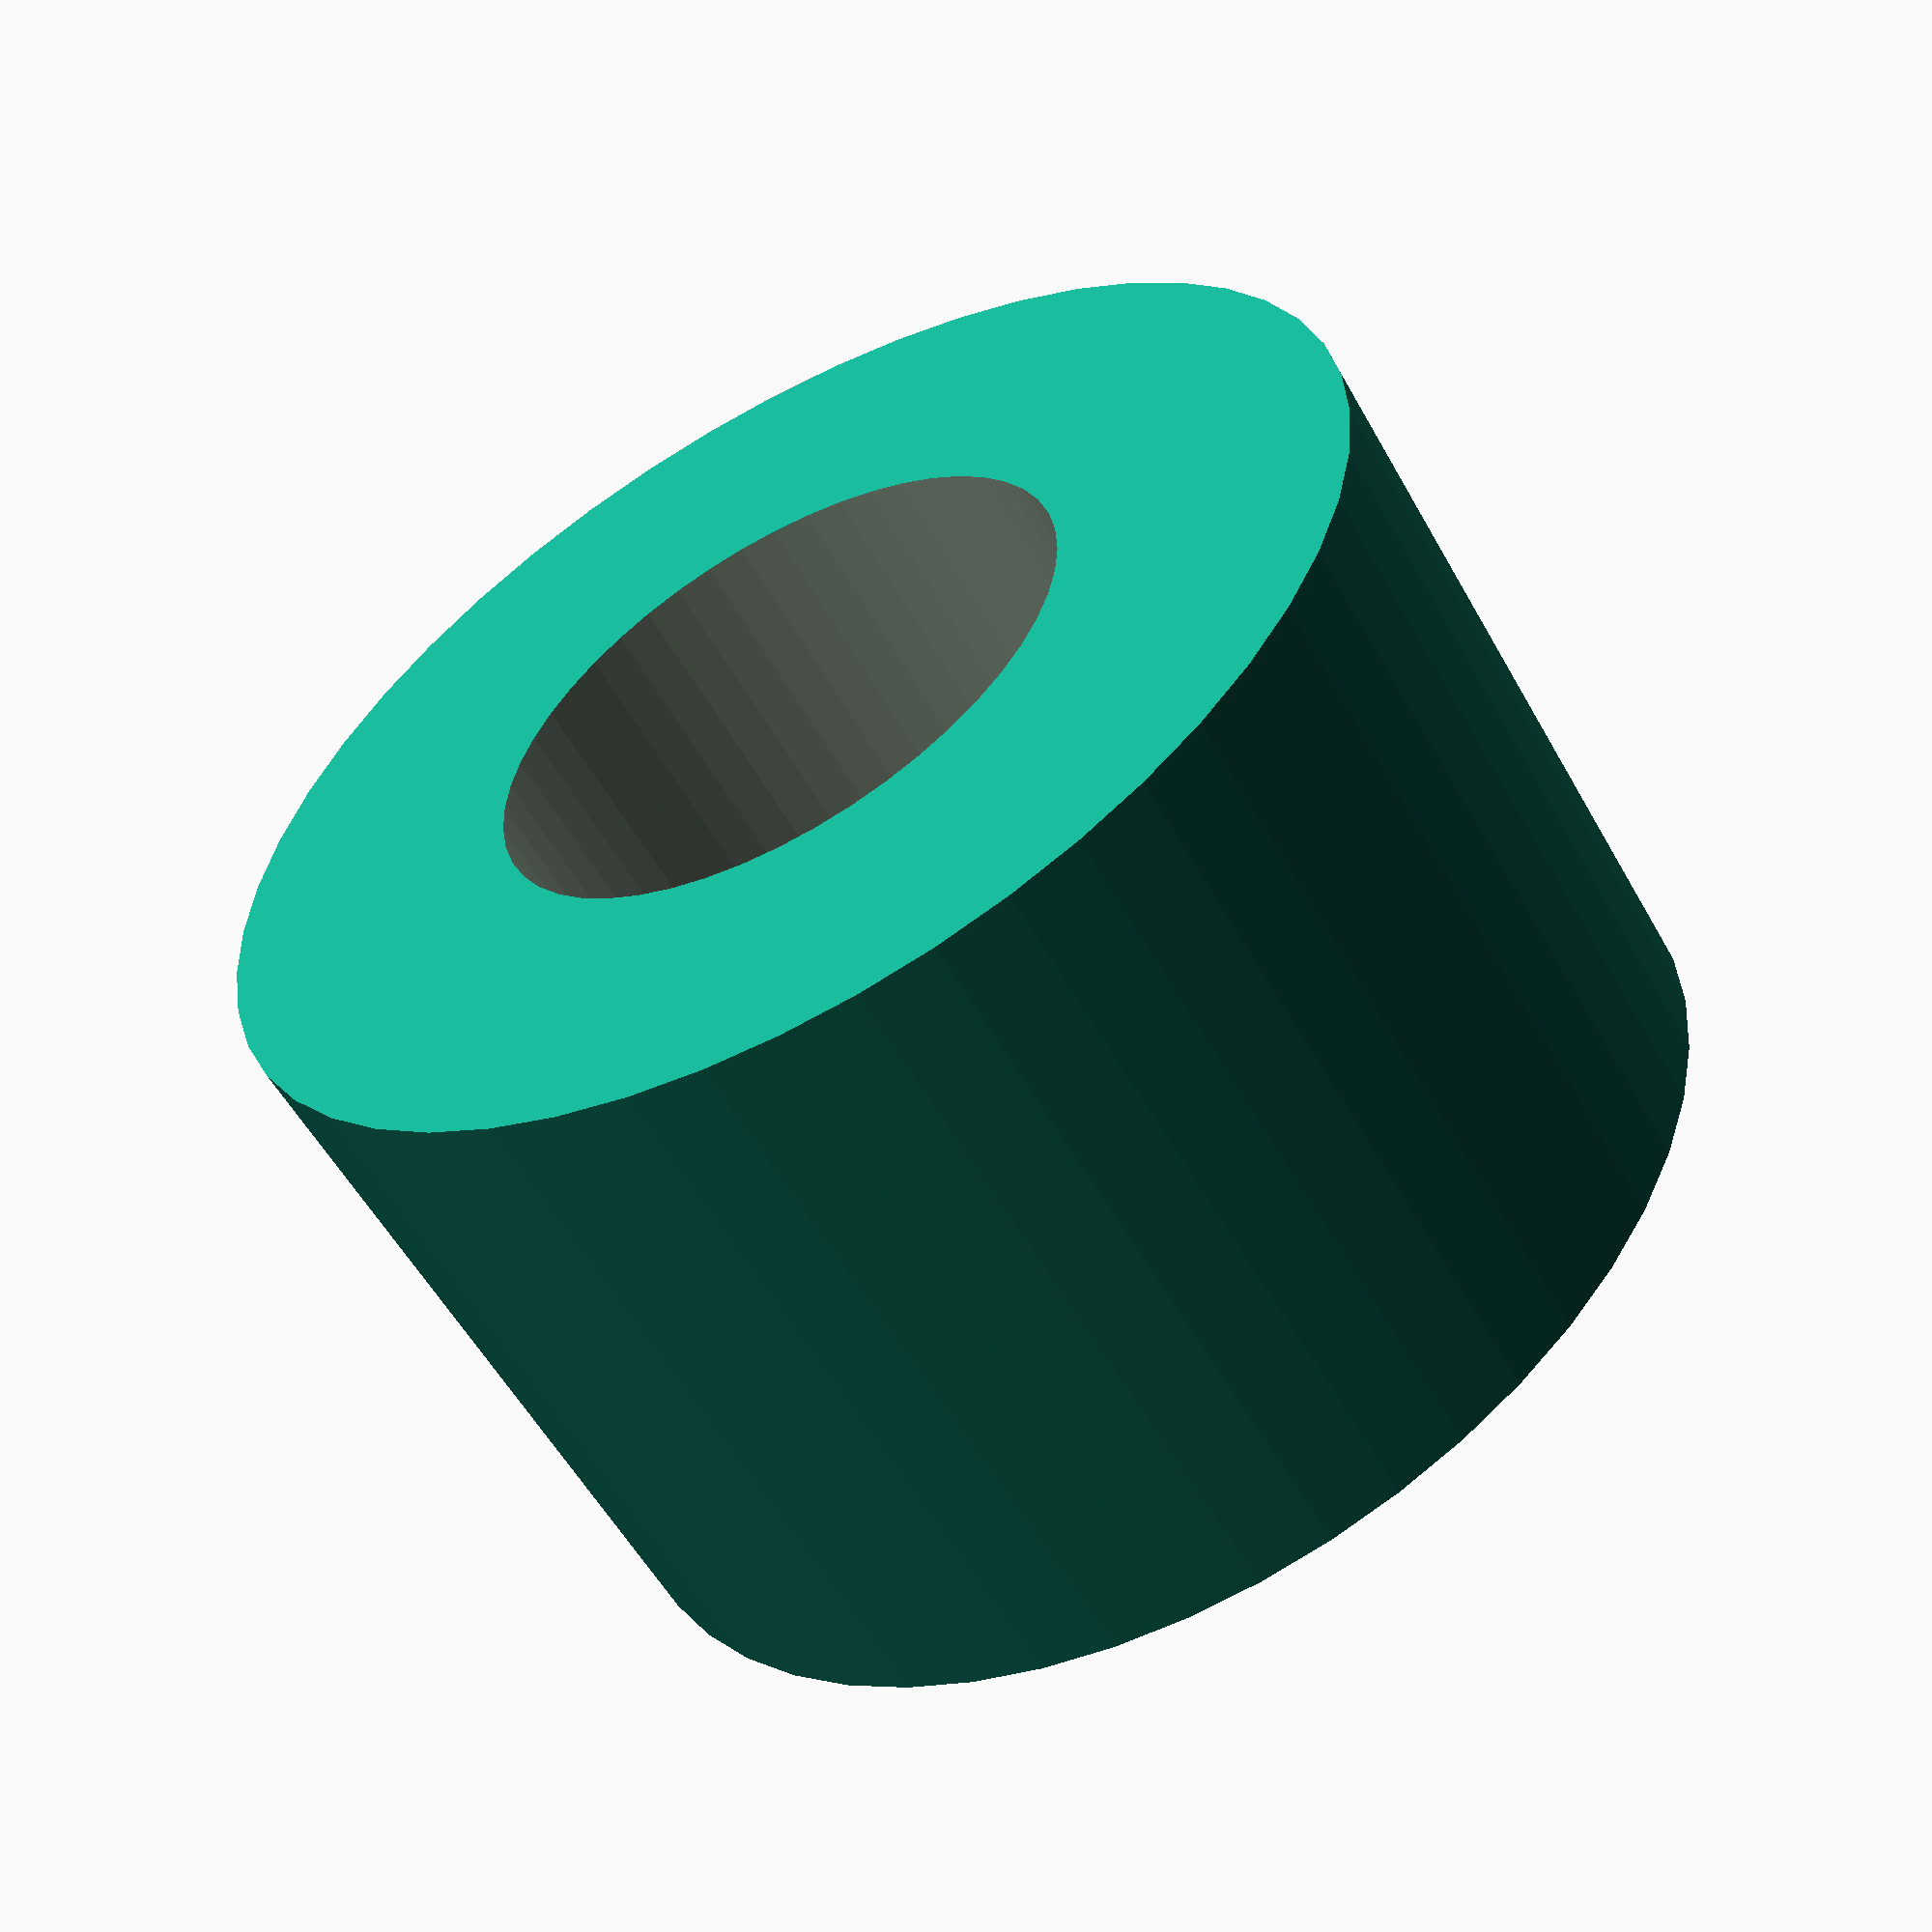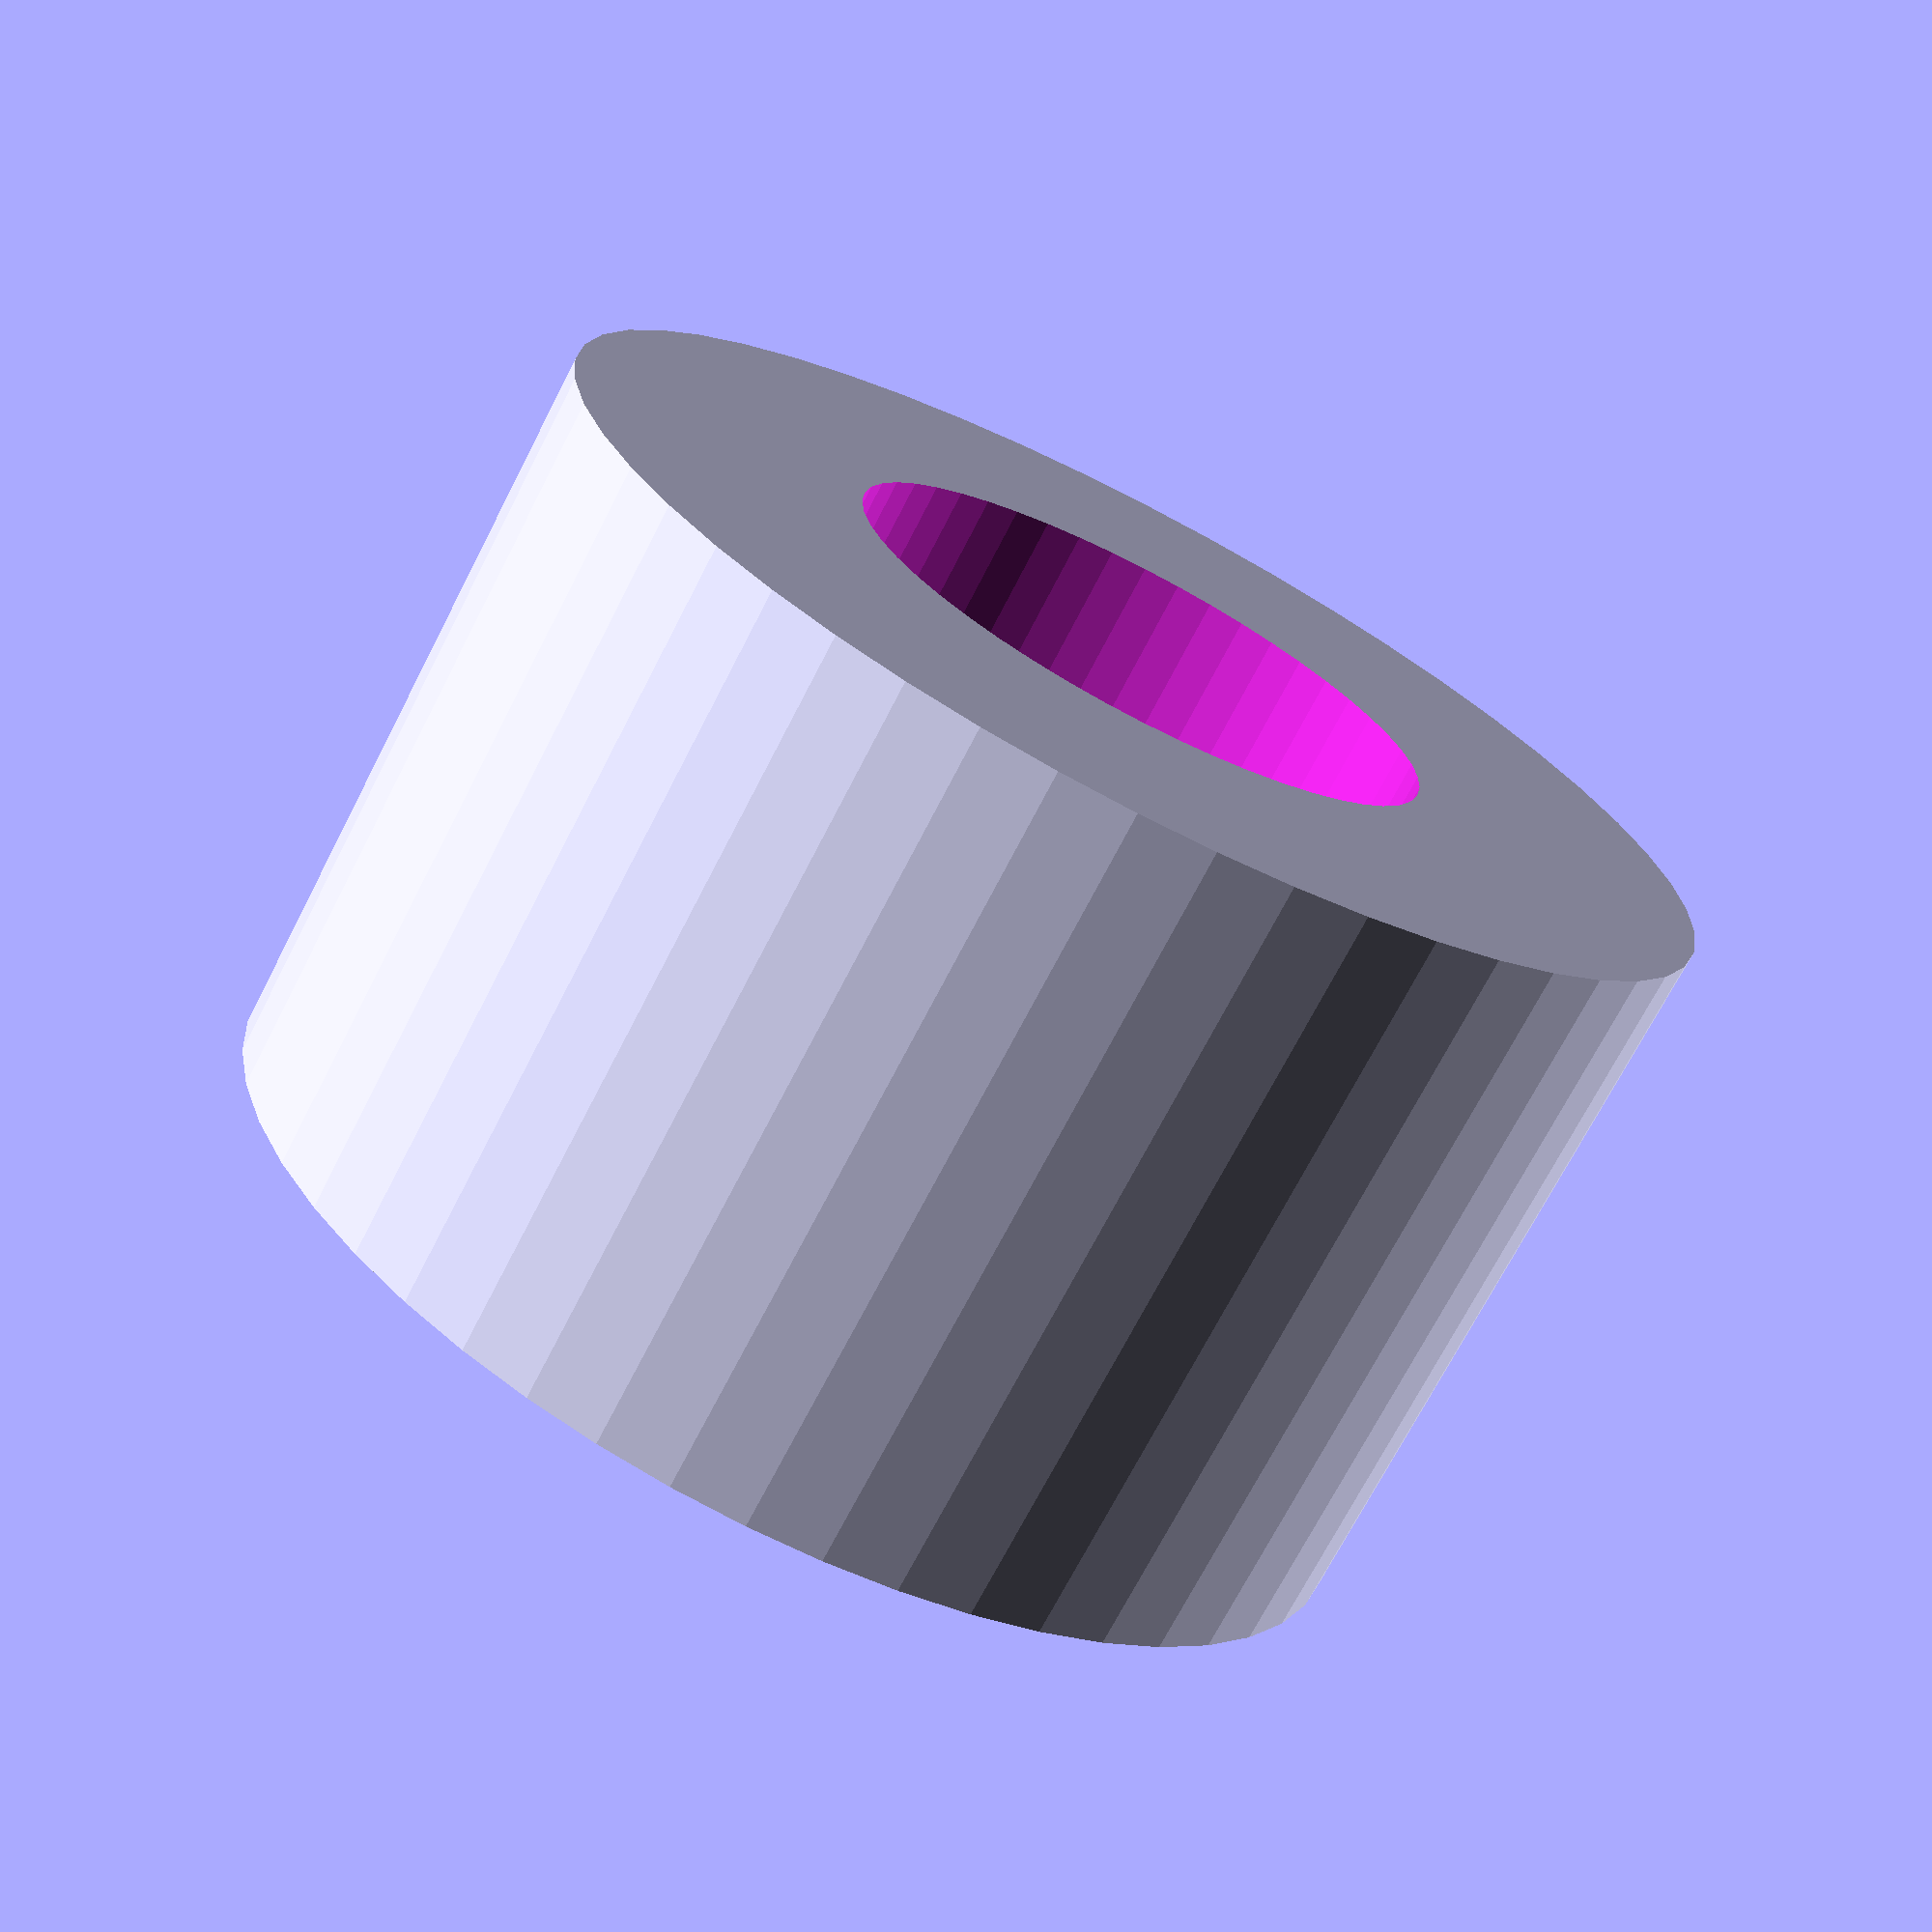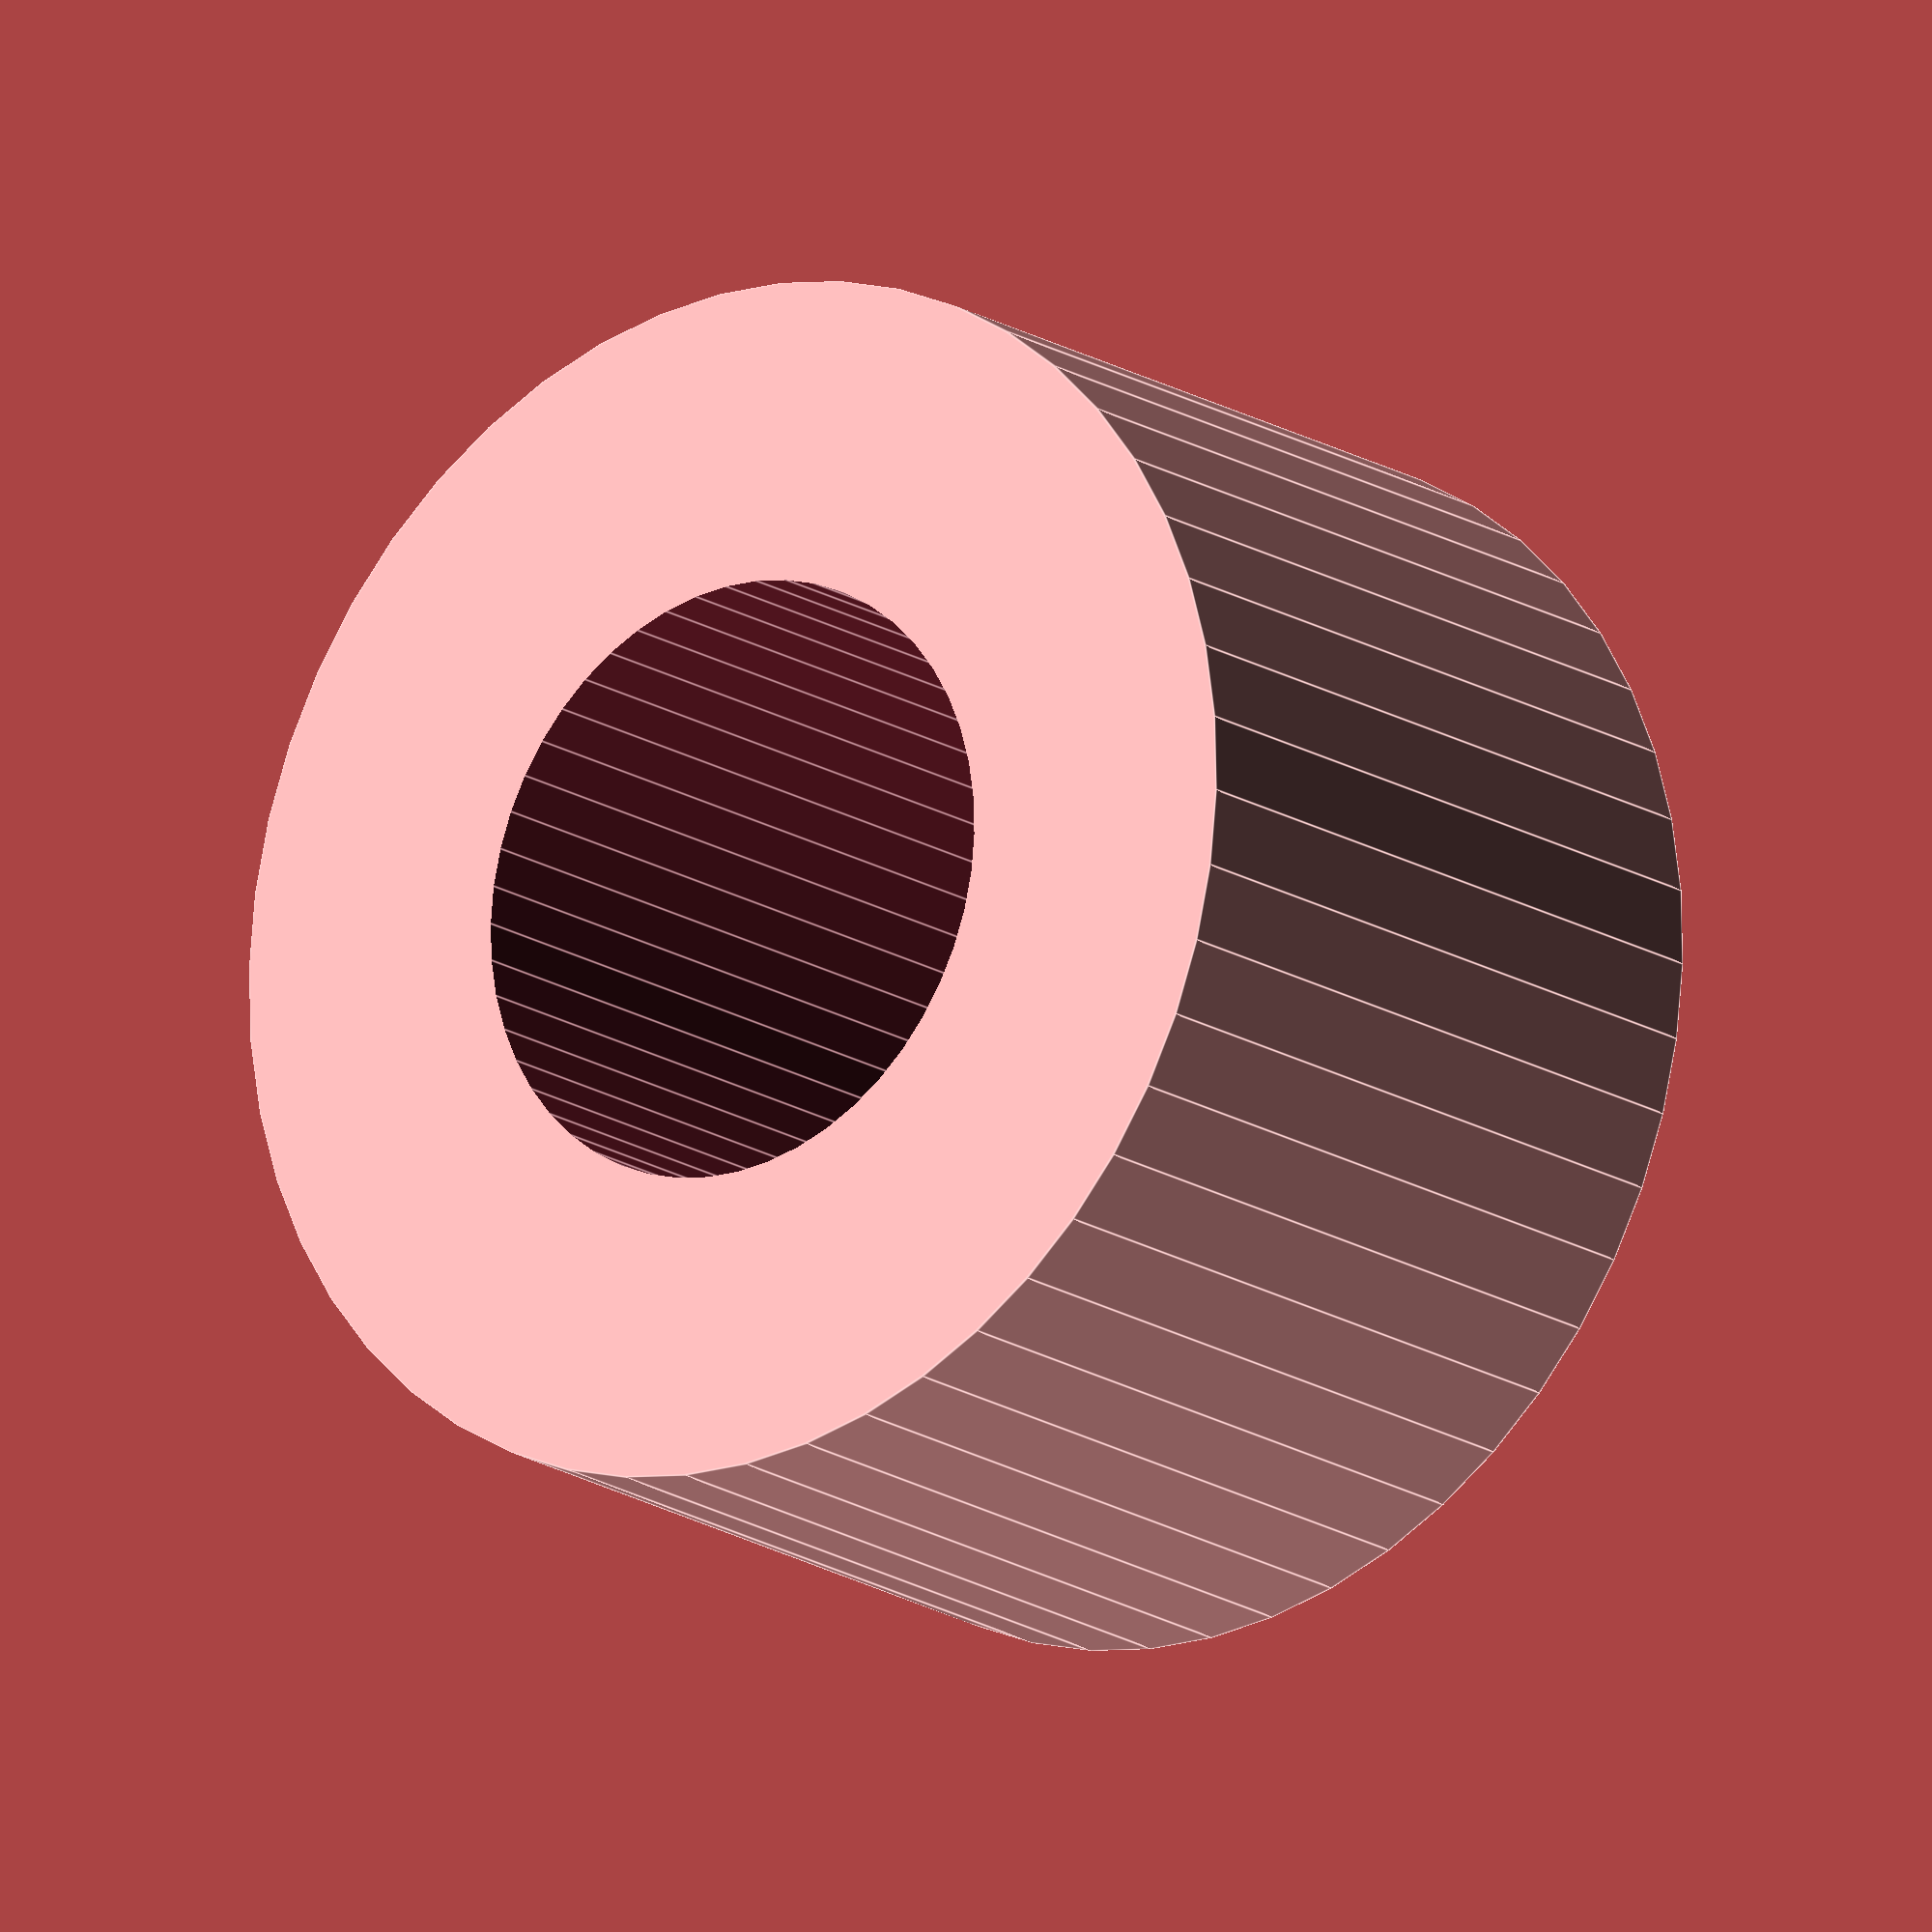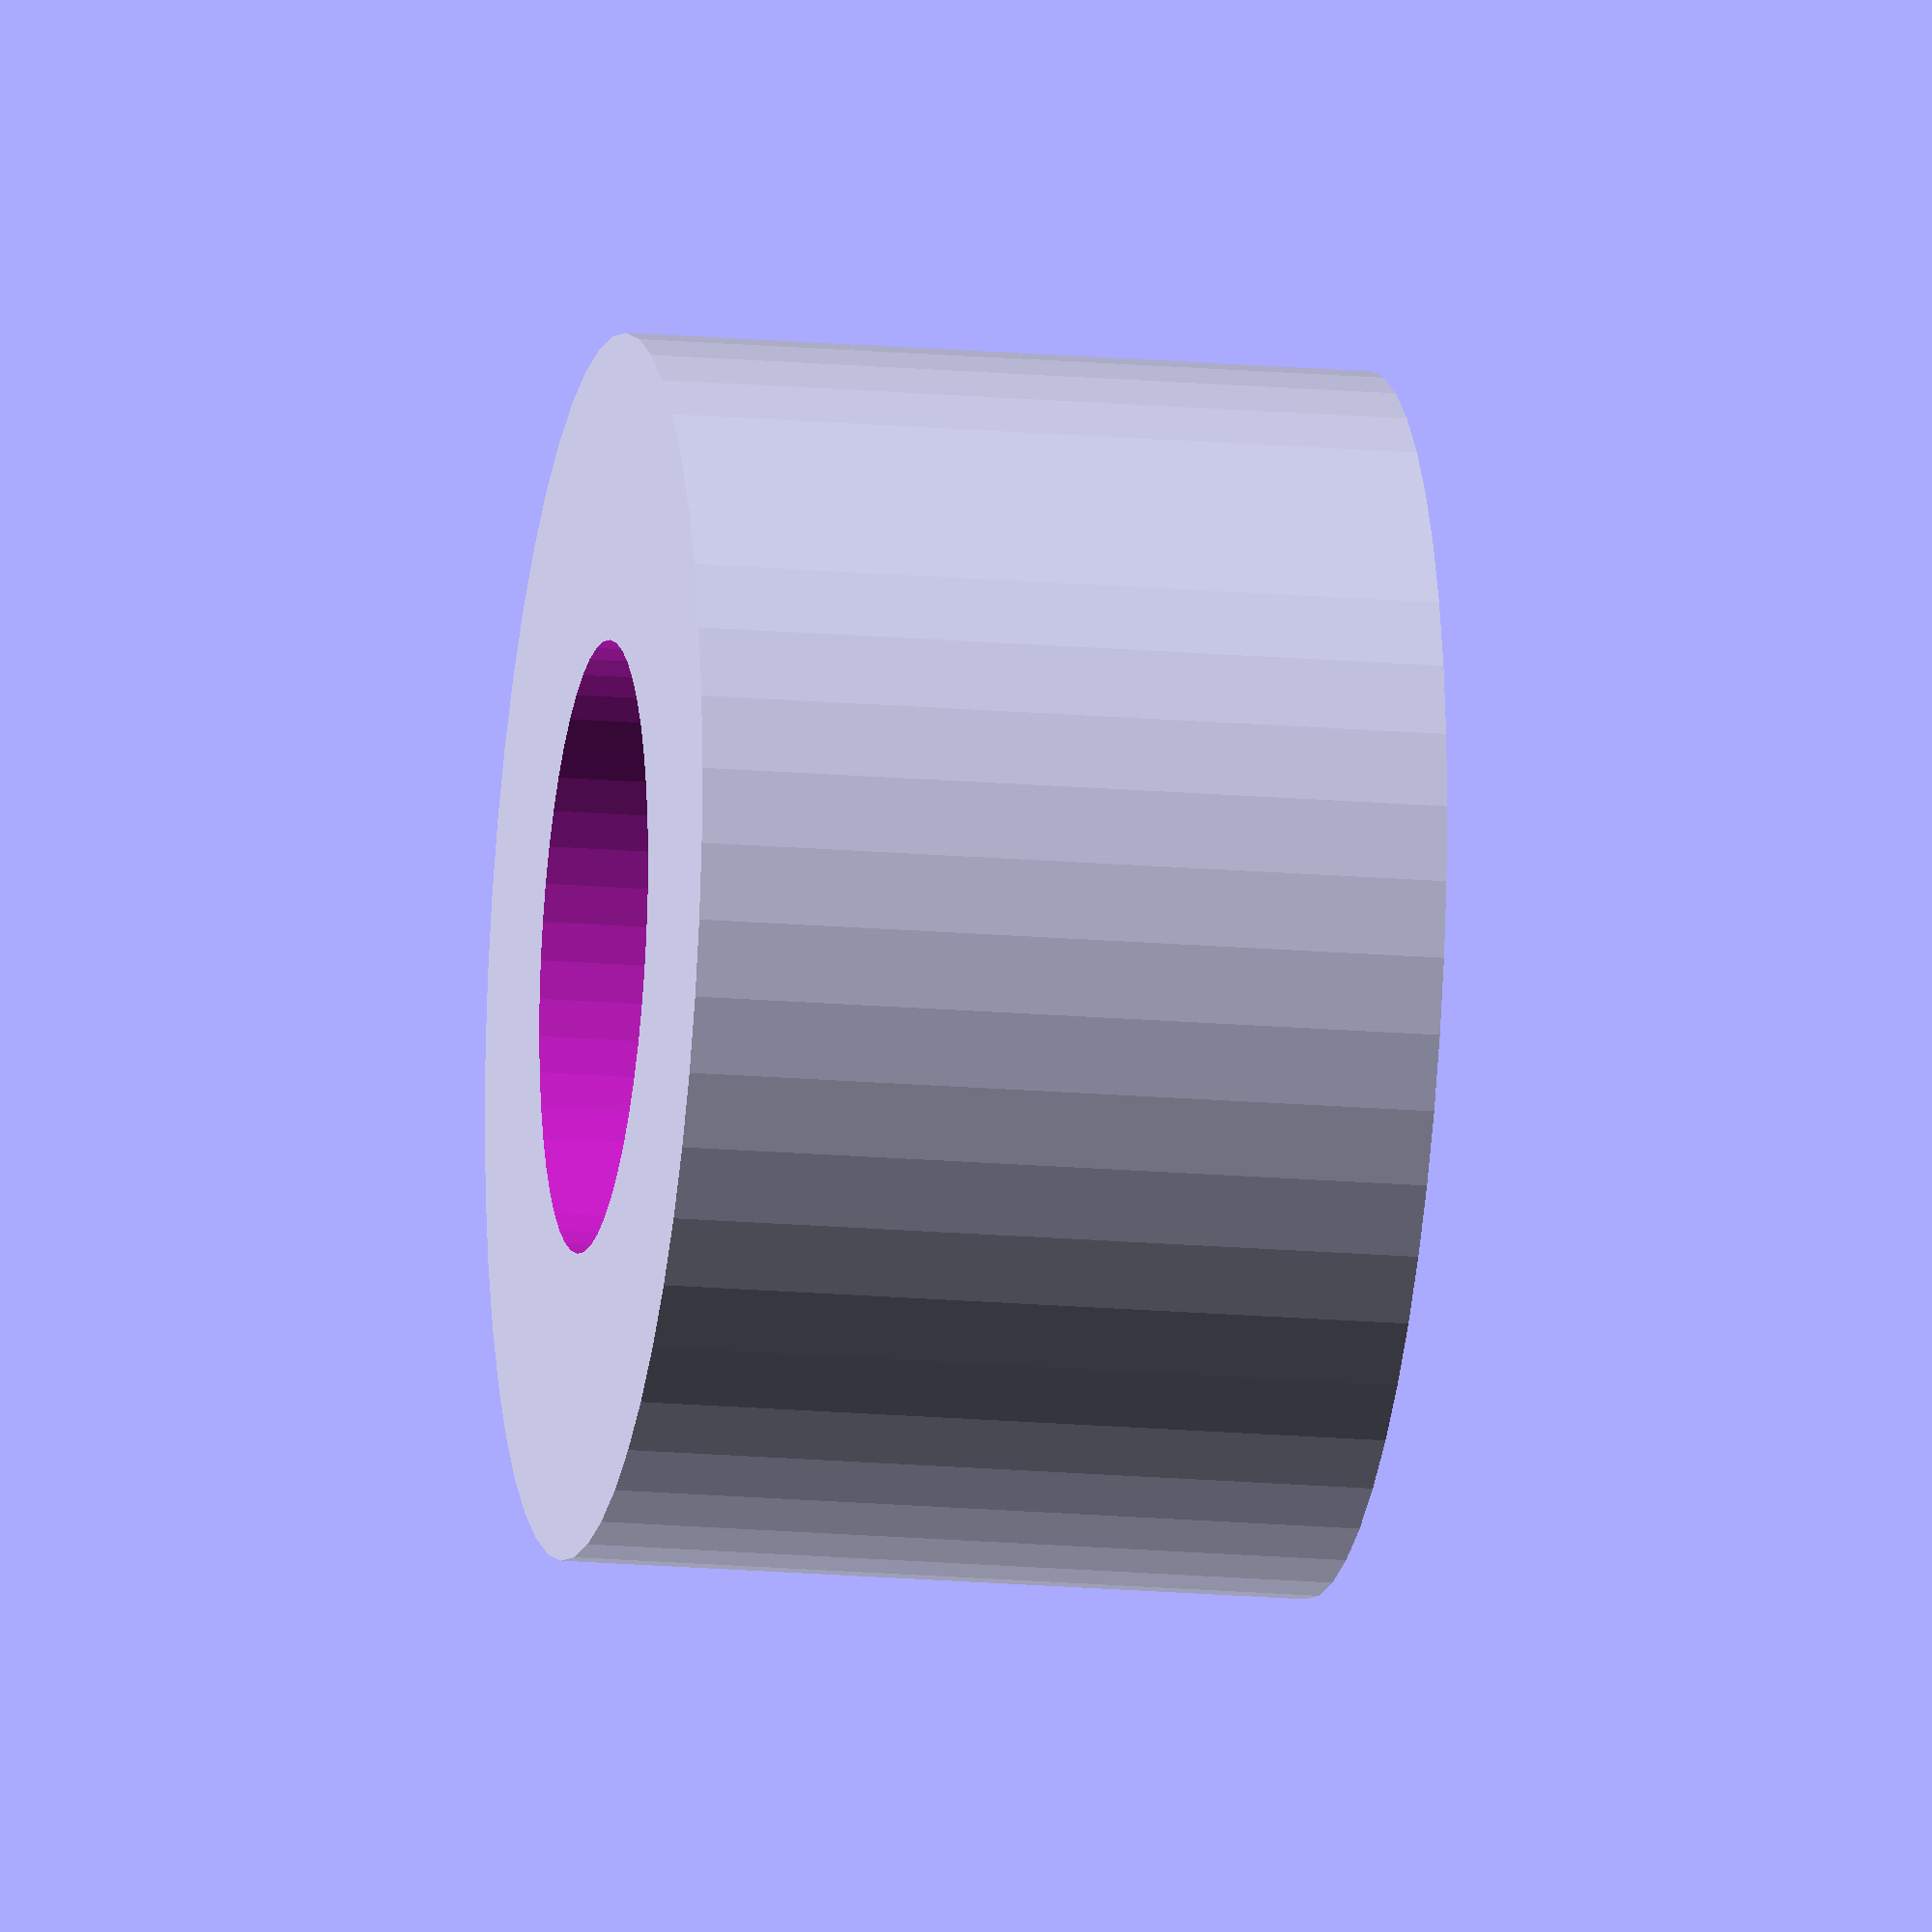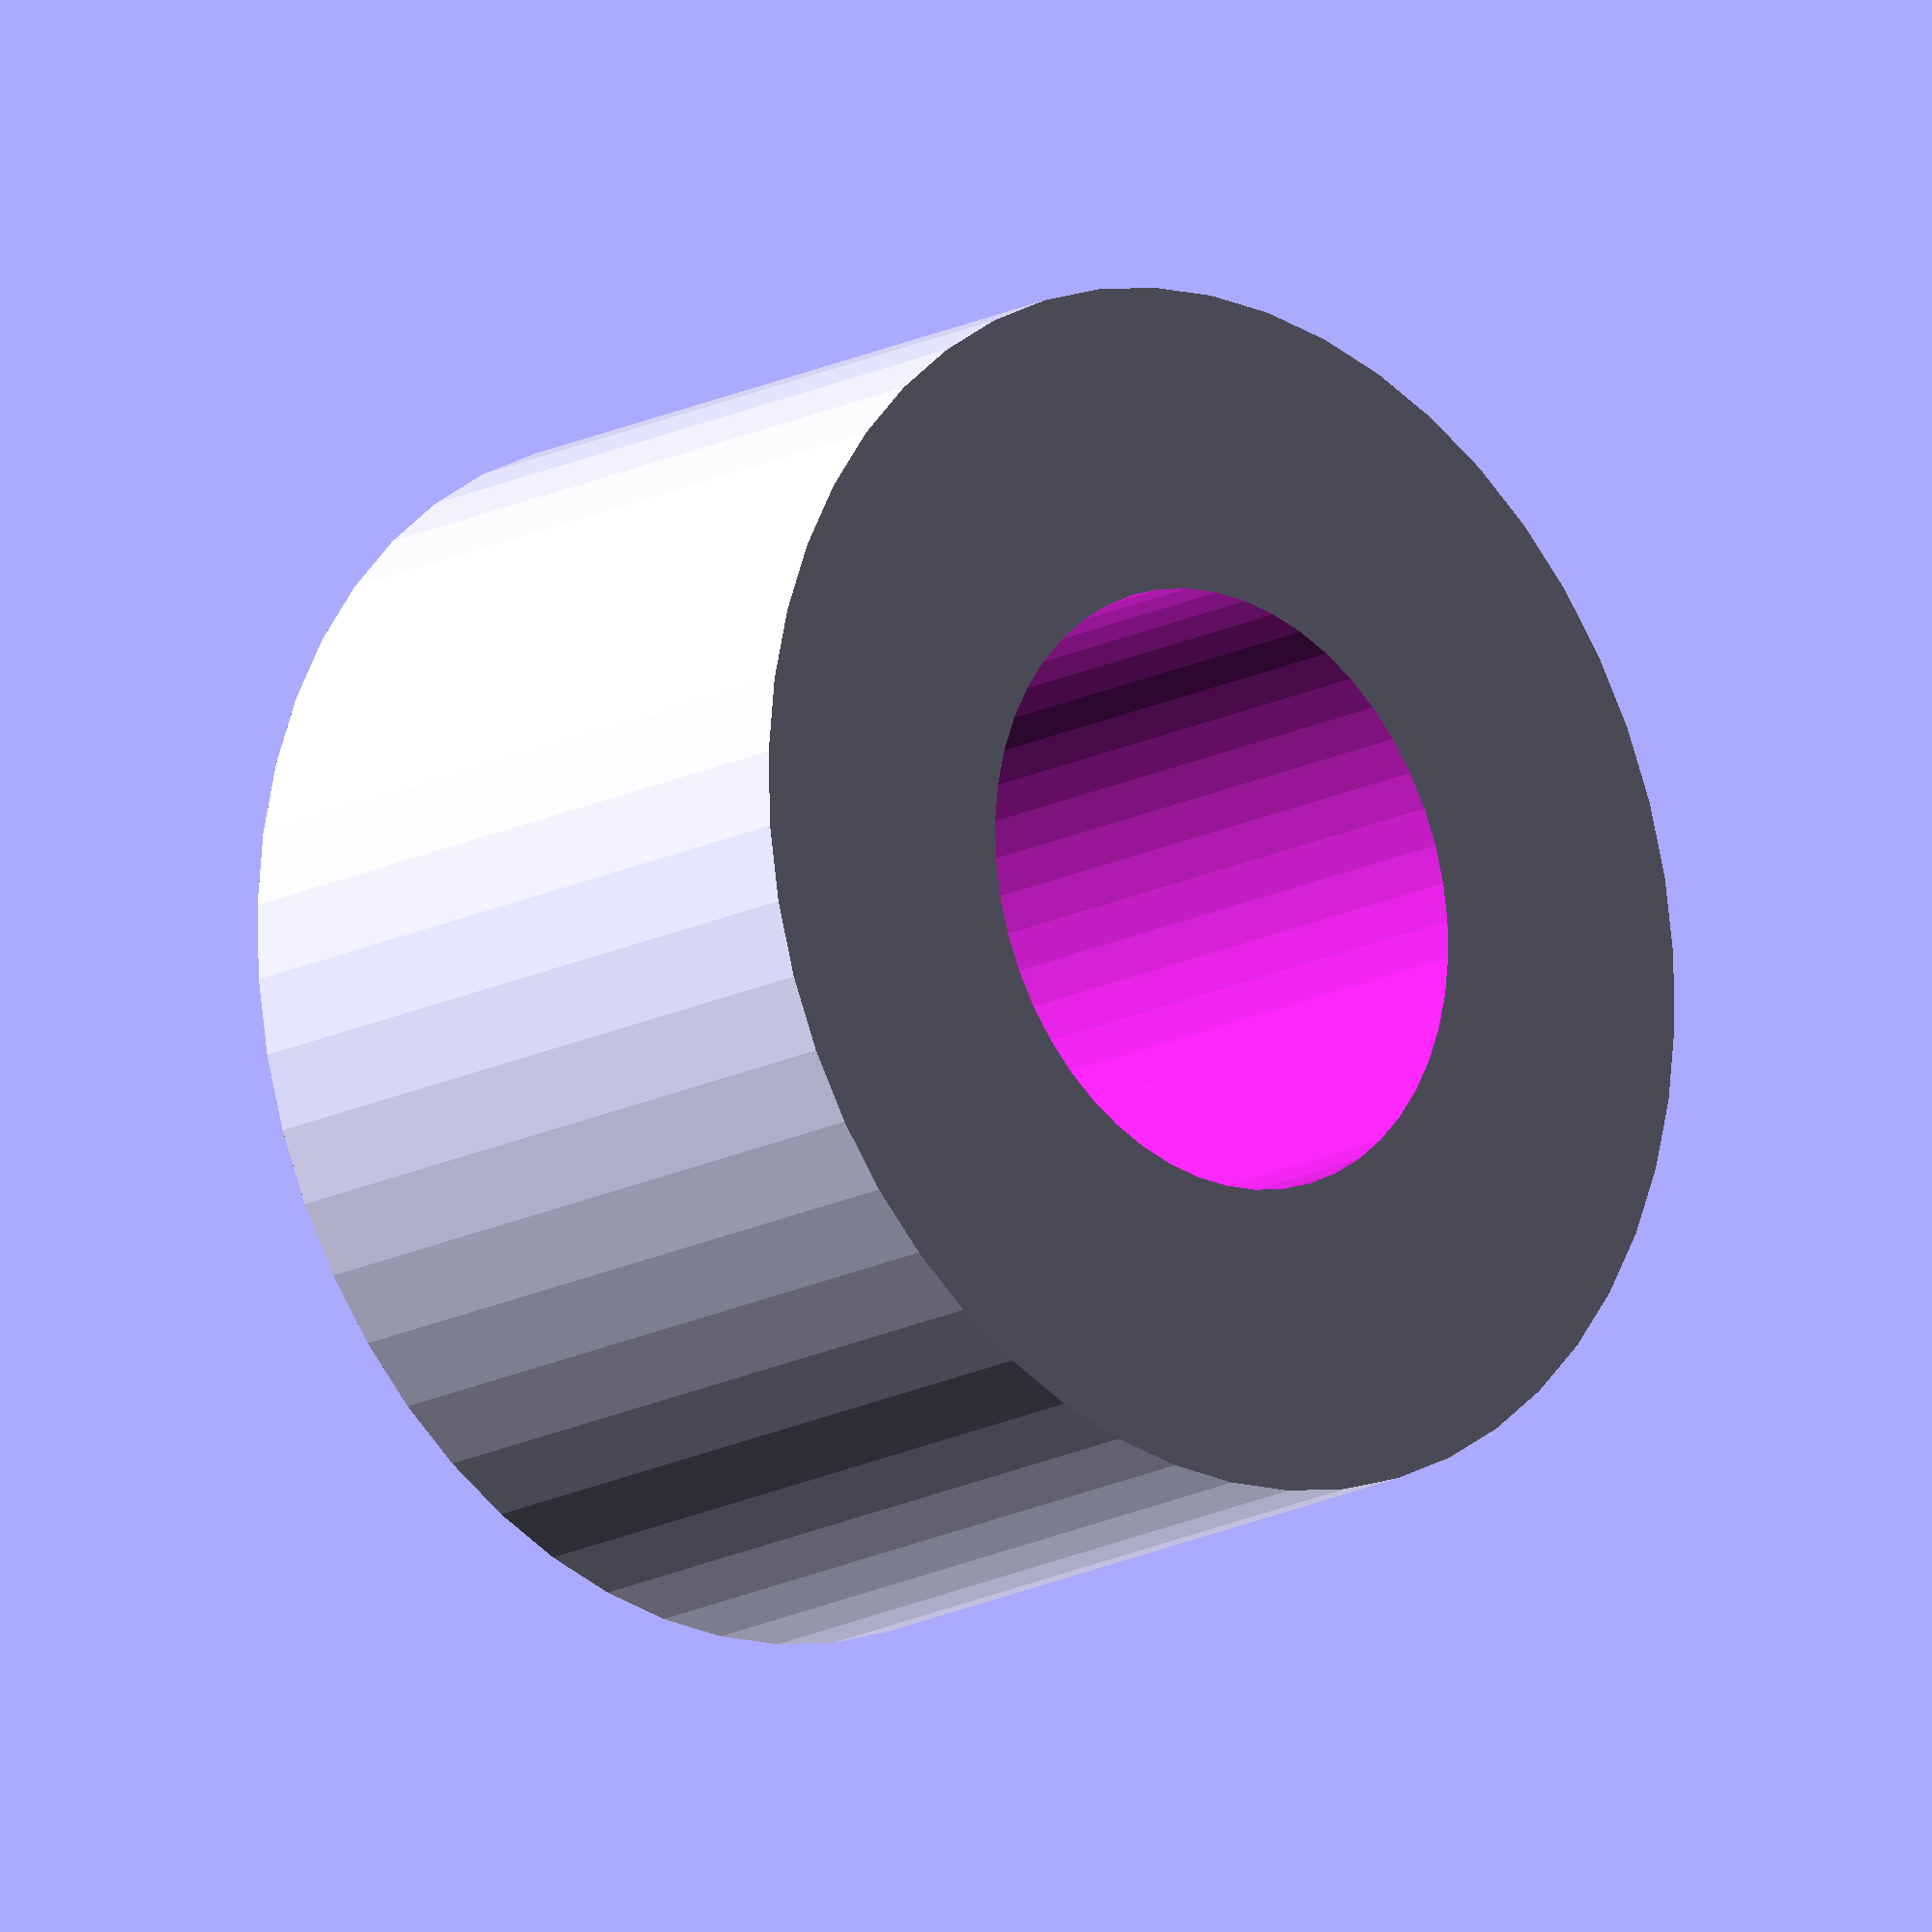
<openscad>
$fn = 50;


difference() {
	union() {
		translate(v = [0, 0, -4.0000000000]) {
			cylinder(h = 8, r = 6.5000000000);
		}
	}
	union() {
		translate(v = [0, 0, -100.0000000000]) {
			cylinder(h = 200, r = 3.2500000000);
		}
	}
}
</openscad>
<views>
elev=235.9 azim=123.5 roll=151.1 proj=p view=wireframe
elev=71.0 azim=200.7 roll=332.8 proj=p view=solid
elev=17.0 azim=117.3 roll=38.1 proj=o view=edges
elev=16.7 azim=137.3 roll=259.8 proj=o view=solid
elev=16.0 azim=91.3 roll=137.5 proj=o view=solid
</views>
